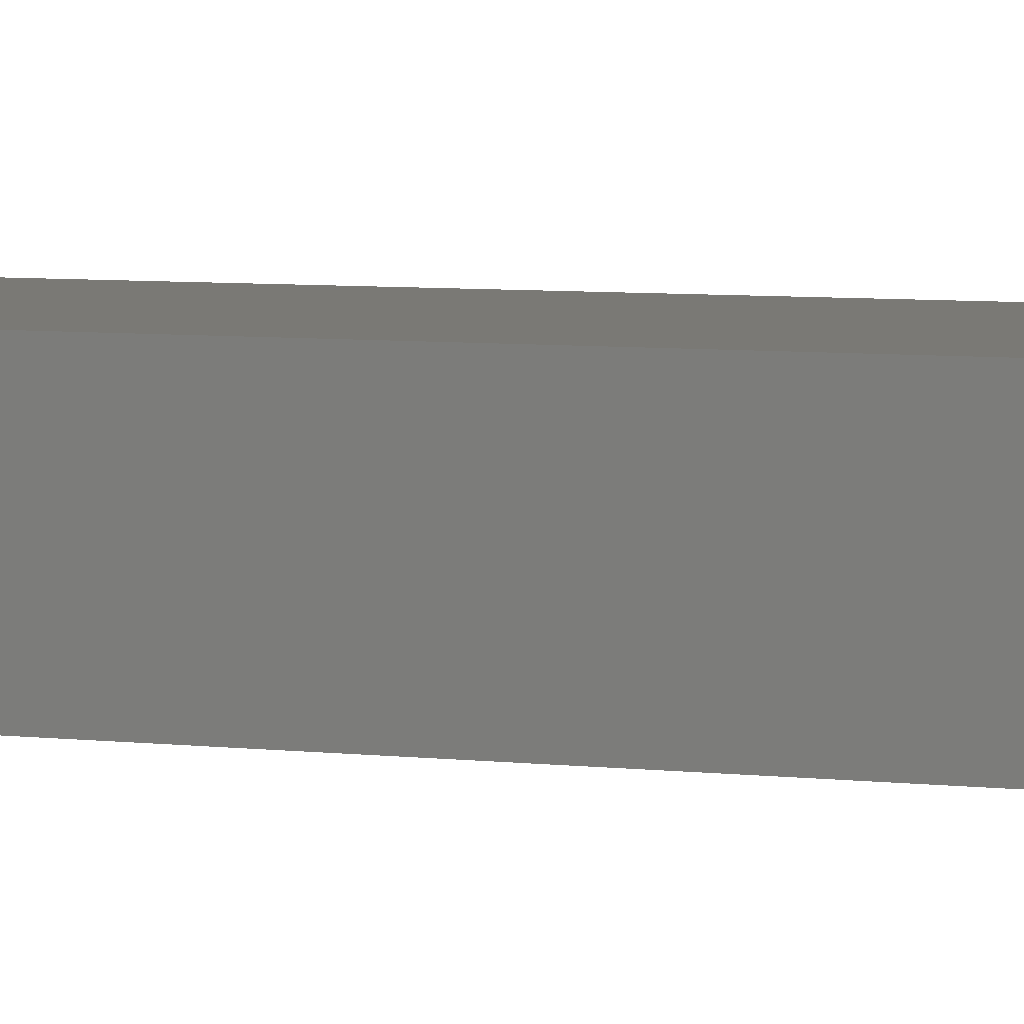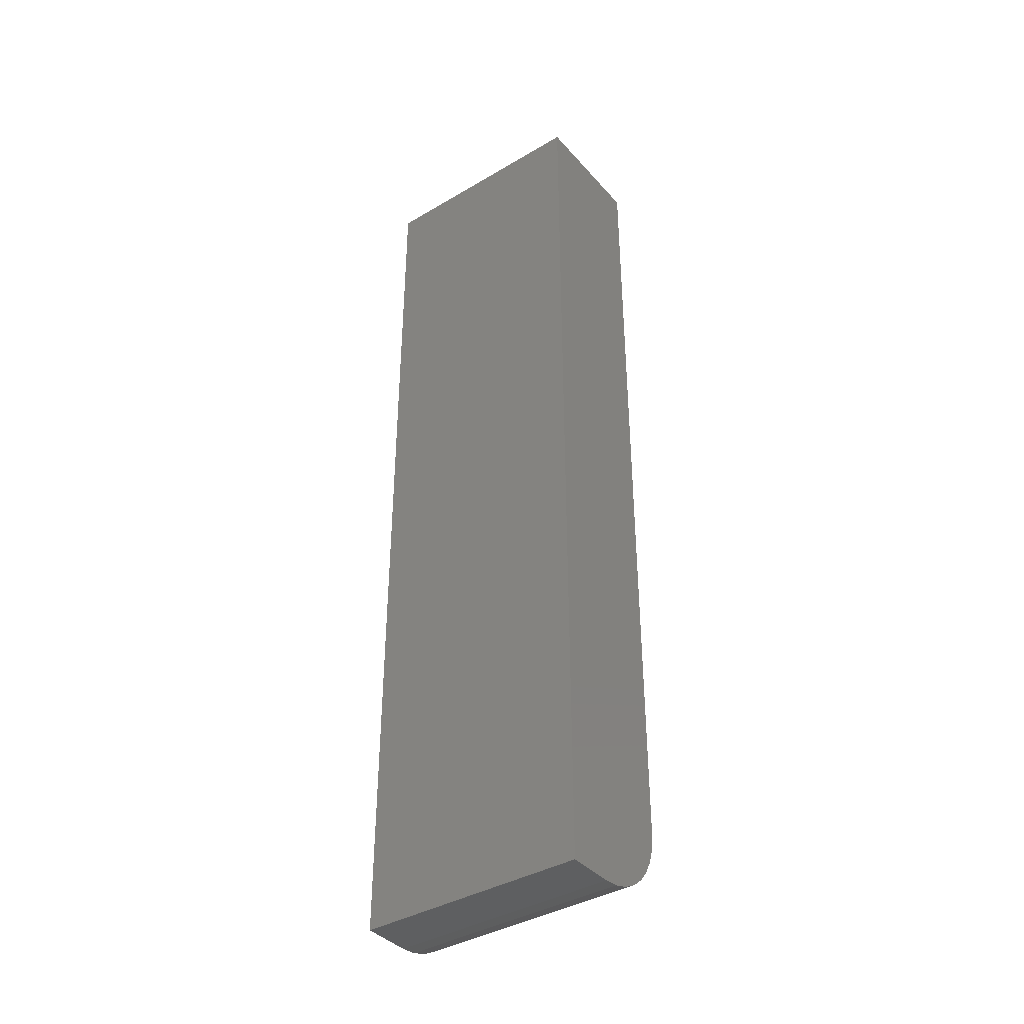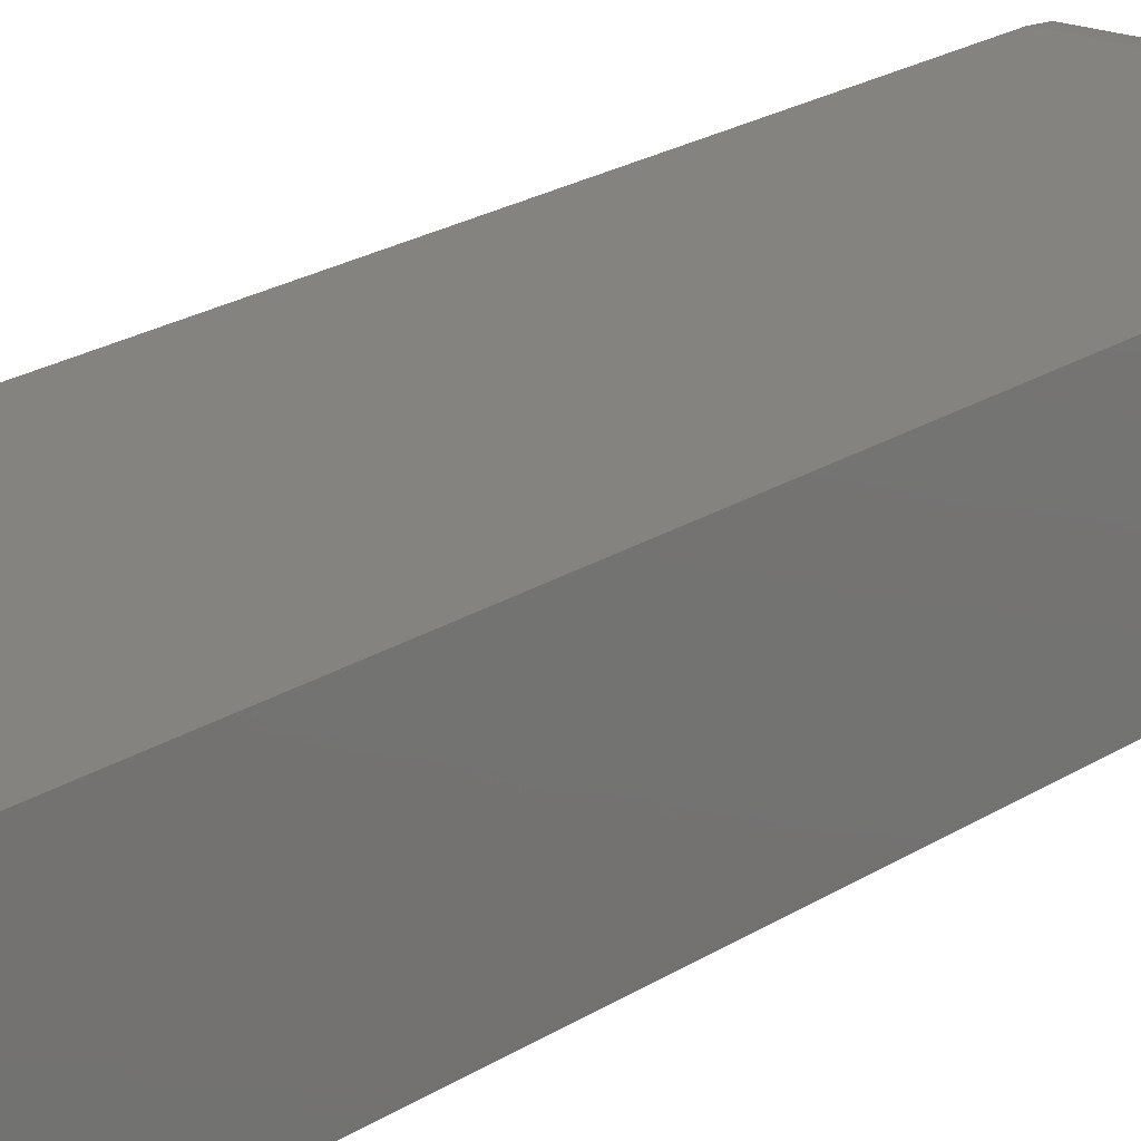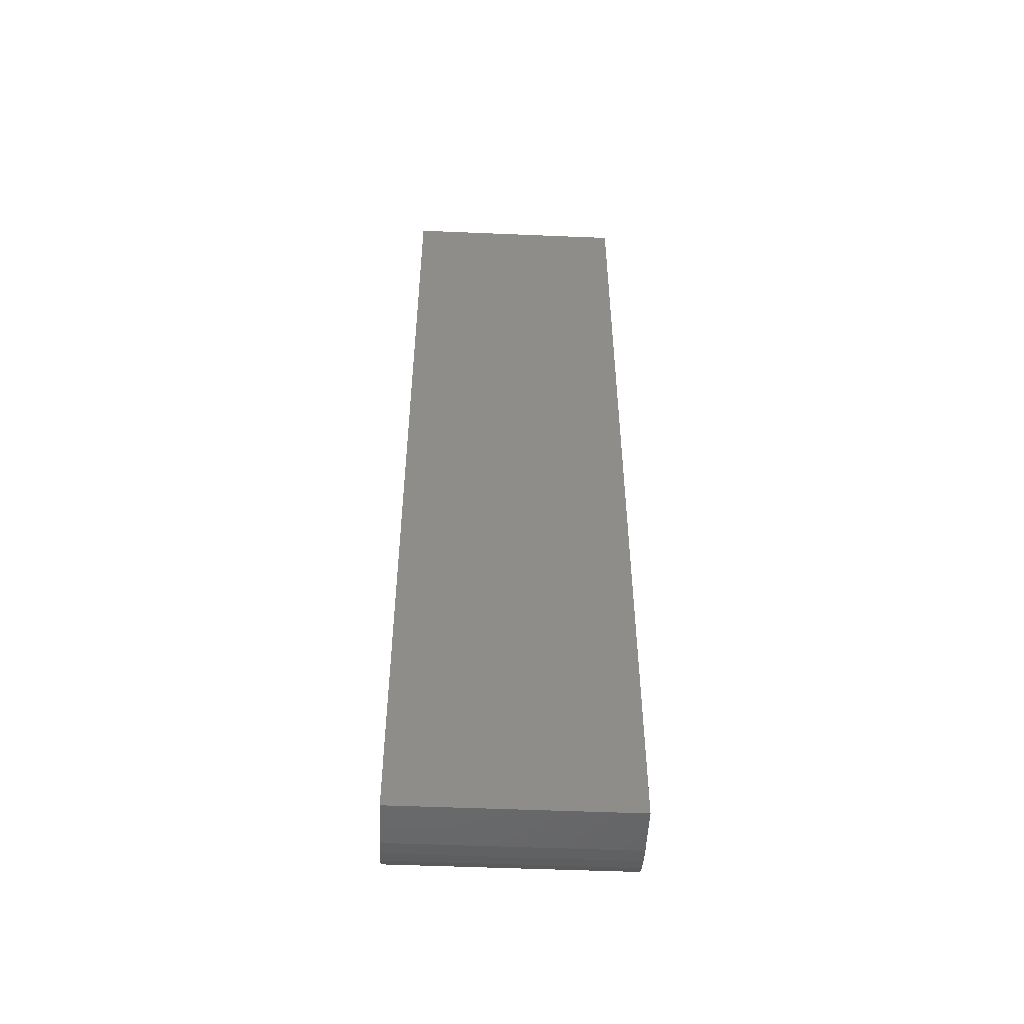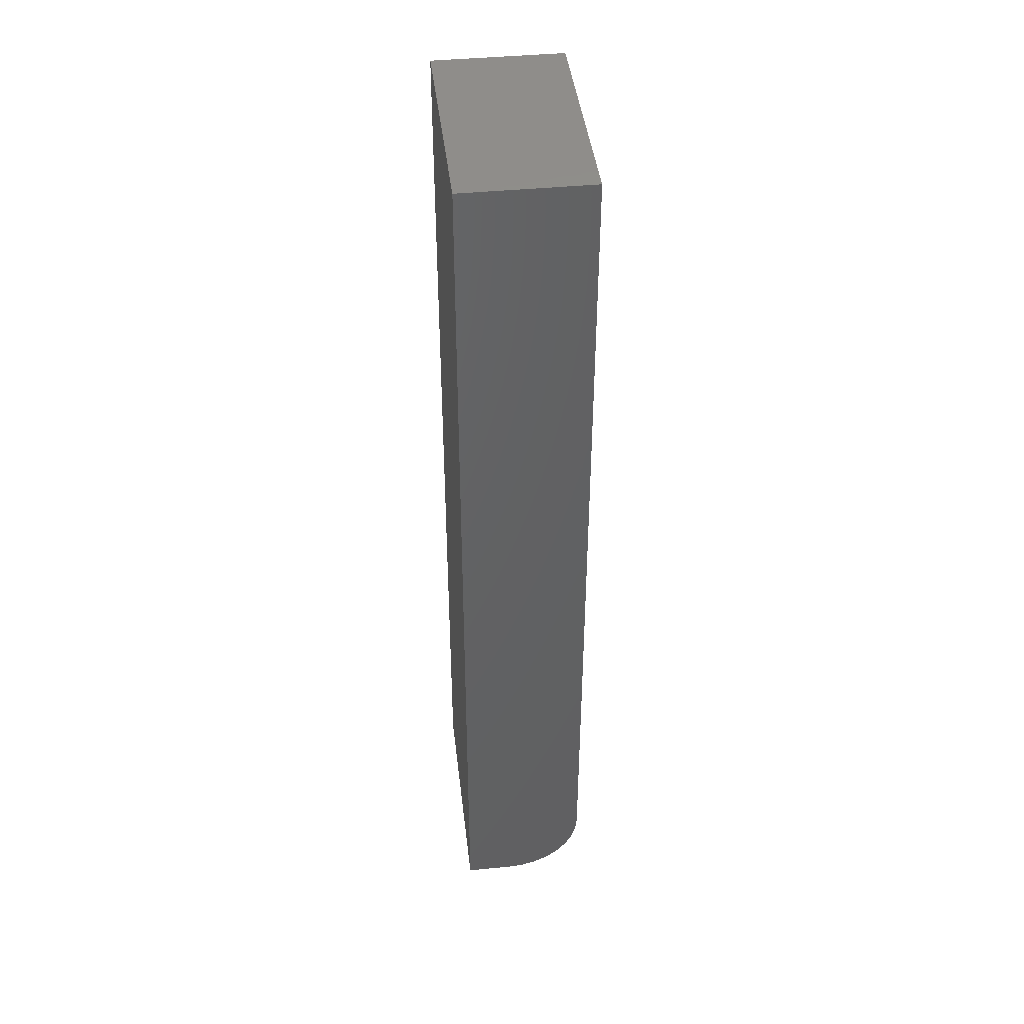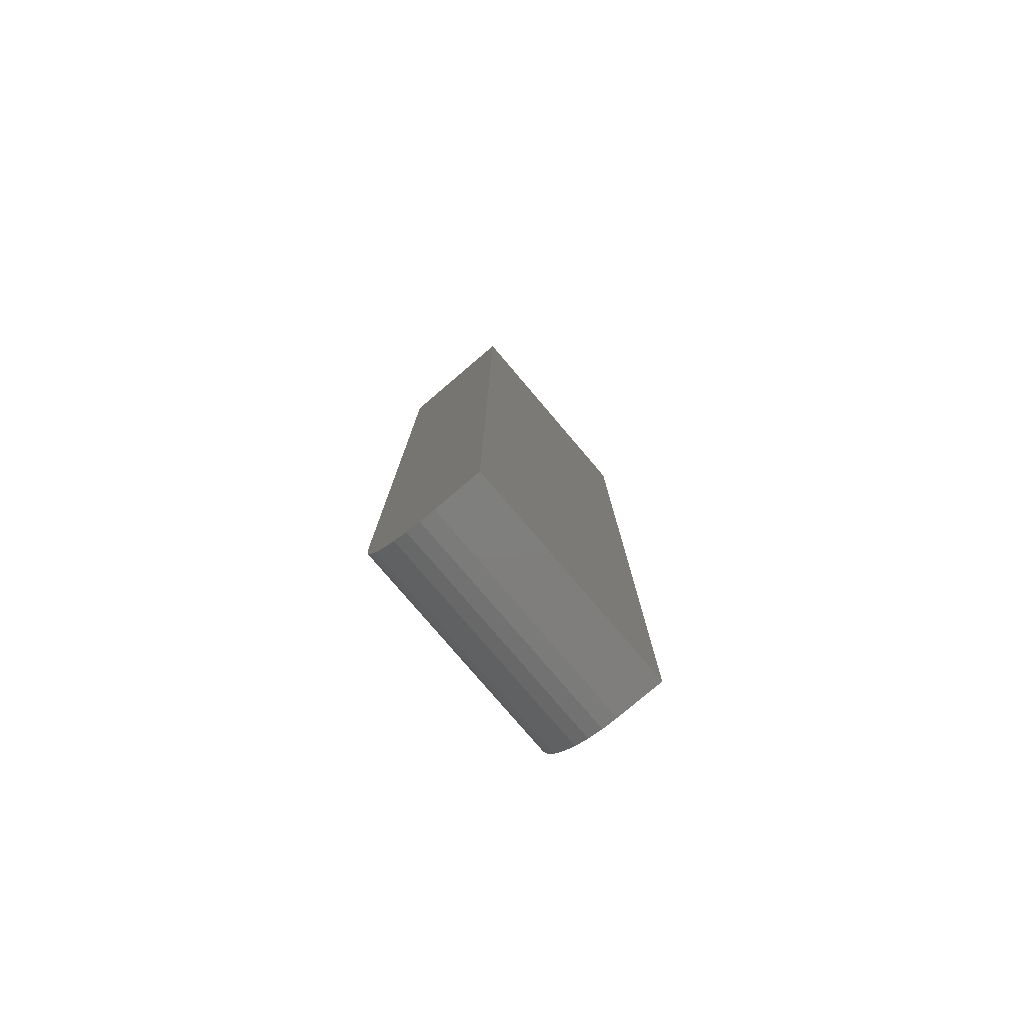
<metadata>
{"format":"stl","ext":"stl","renderer":"f3d","projection":"perspective","resolution":1024,"background":"white","views":[{"elev":6.0,"azim":-70.2,"up":"+Y"},{"elev":-38.9,"azim":36.6,"up":"+Z"},{"elev":19.2,"azim":38.2,"up":"+Y"},{"elev":-51.0,"azim":-2.6,"up":"+Z"},{"elev":42.8,"azim":83.4,"up":"+Z"},{"elev":-78.7,"azim":-49.6,"up":"+Z"}]}
</metadata>
<code>
# stl→obj: 24 verts, 44 faces
v 0 0 -0.75
v 0 0.03775 -0.75
v 0.1797 0 -0.75
v 0.1797 0.03775 -0.75
v 0 0 0
v 0 0.1002 0
v 0 0.1002 -0.6875
v 0 0.09905 -0.6997
v 0 0.09549 -0.7114
v 0 0.08971 -0.7222
v 0 0.08194 -0.7317
v 0 0.07247 -0.7395
v 0 0.06166 -0.7452
v 0 0.04994 -0.7488
v 0.1797 0.1002 0
v 0.1797 0.1002 -0.6875
v 0.1797 0.04994 -0.7488
v 0.1797 0.06166 -0.7452
v 0.1797 0.07247 -0.7395
v 0.1797 0.08194 -0.7317
v 0.1797 0.08971 -0.7222
v 0.1797 0.09549 -0.7114
v 0.1797 0.09905 -0.6997
v 0.1797 0 0
f 1 2 3
f 3 2 4
f 1 5 6
f 1 6 7
f 1 7 8
f 1 8 9
f 1 9 10
f 1 10 11
f 1 11 12
f 1 12 13
f 1 13 14
f 1 14 2
f 15 16 6
f 6 16 7
f 17 18 4
f 3 4 18
f 3 18 19
f 3 19 20
f 3 20 21
f 3 21 22
f 3 22 23
f 3 23 16
f 3 16 15
f 3 15 24
f 4 2 17
f 17 2 14
f 17 14 18
f 18 14 13
f 18 13 19
f 19 13 12
f 19 12 20
f 20 12 11
f 20 11 21
f 21 11 10
f 21 10 22
f 22 10 9
f 22 9 23
f 23 9 8
f 23 8 16
f 16 8 7
f 5 24 6
f 6 24 15
f 5 1 24
f 24 1 3

</code>
